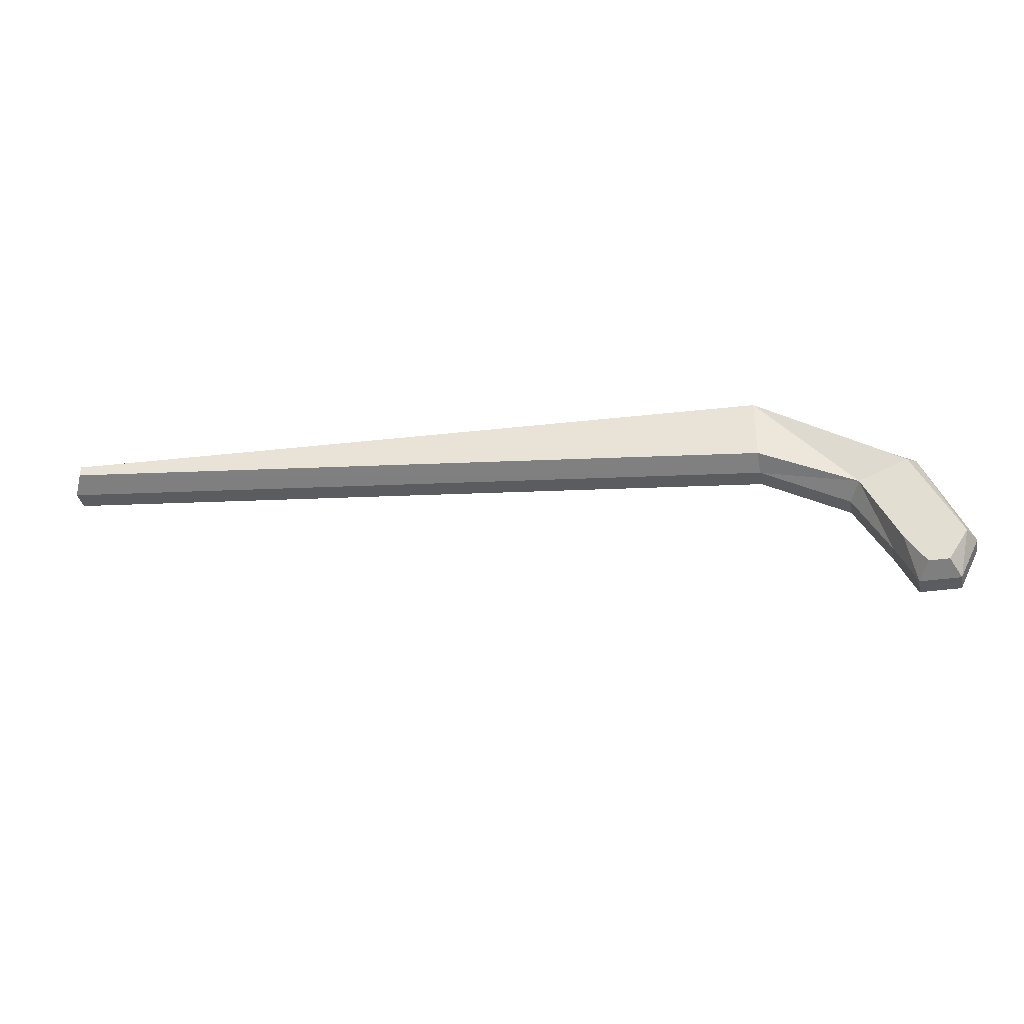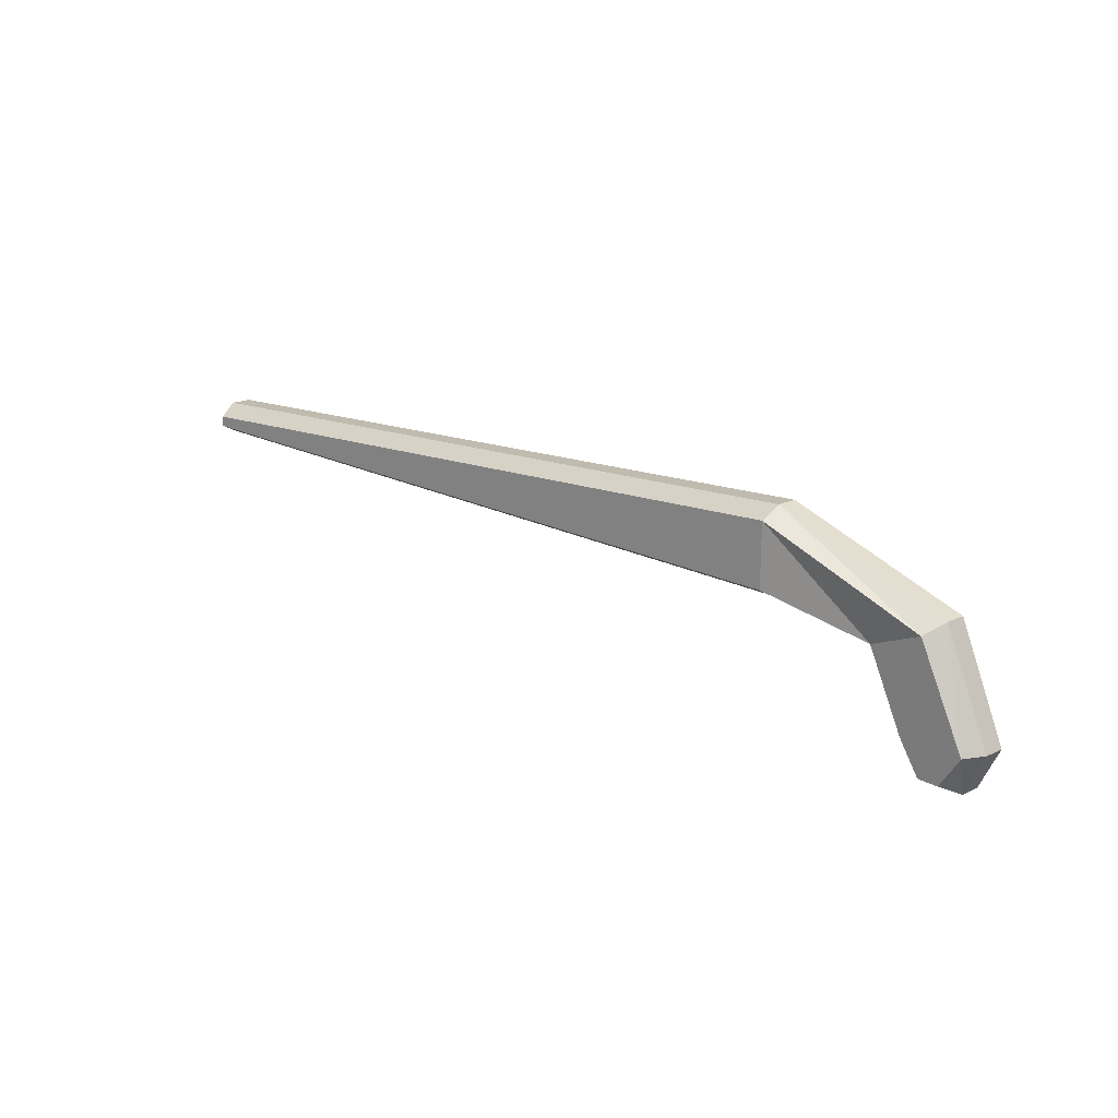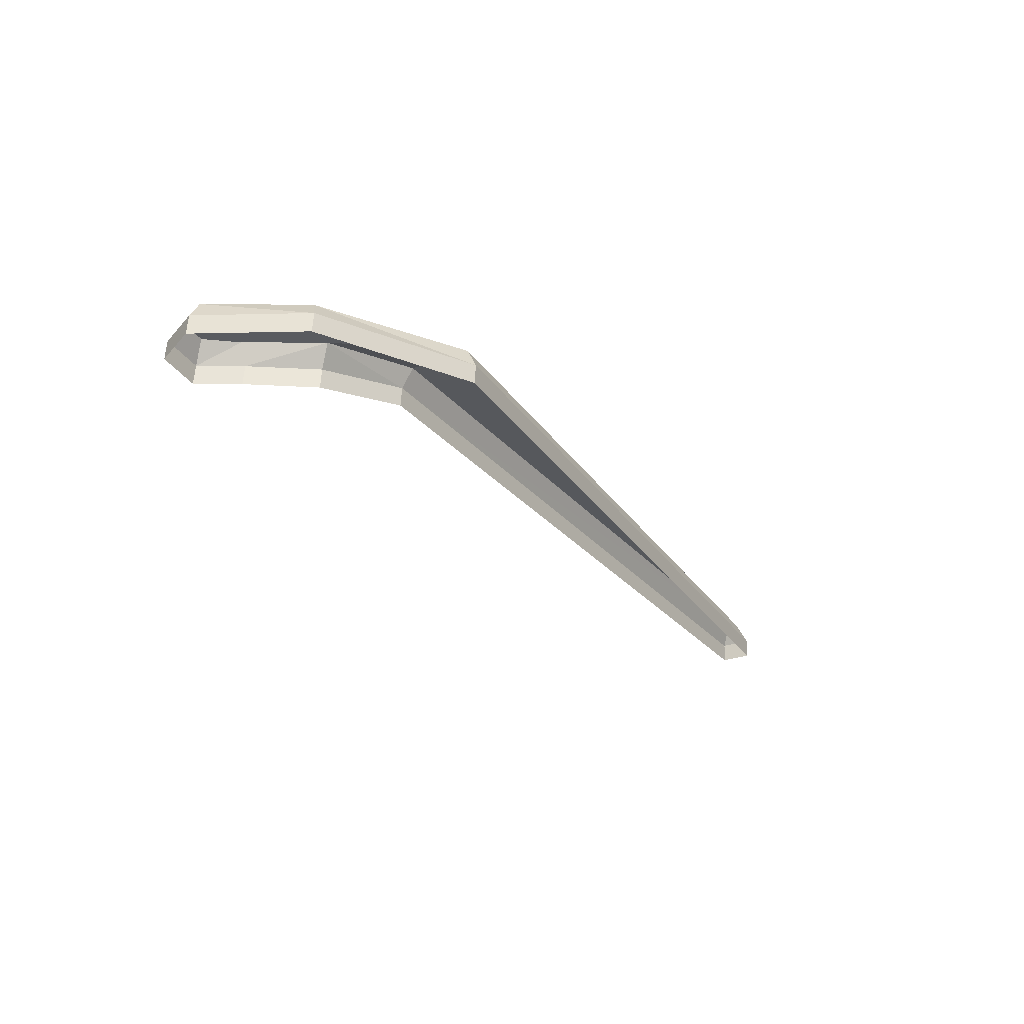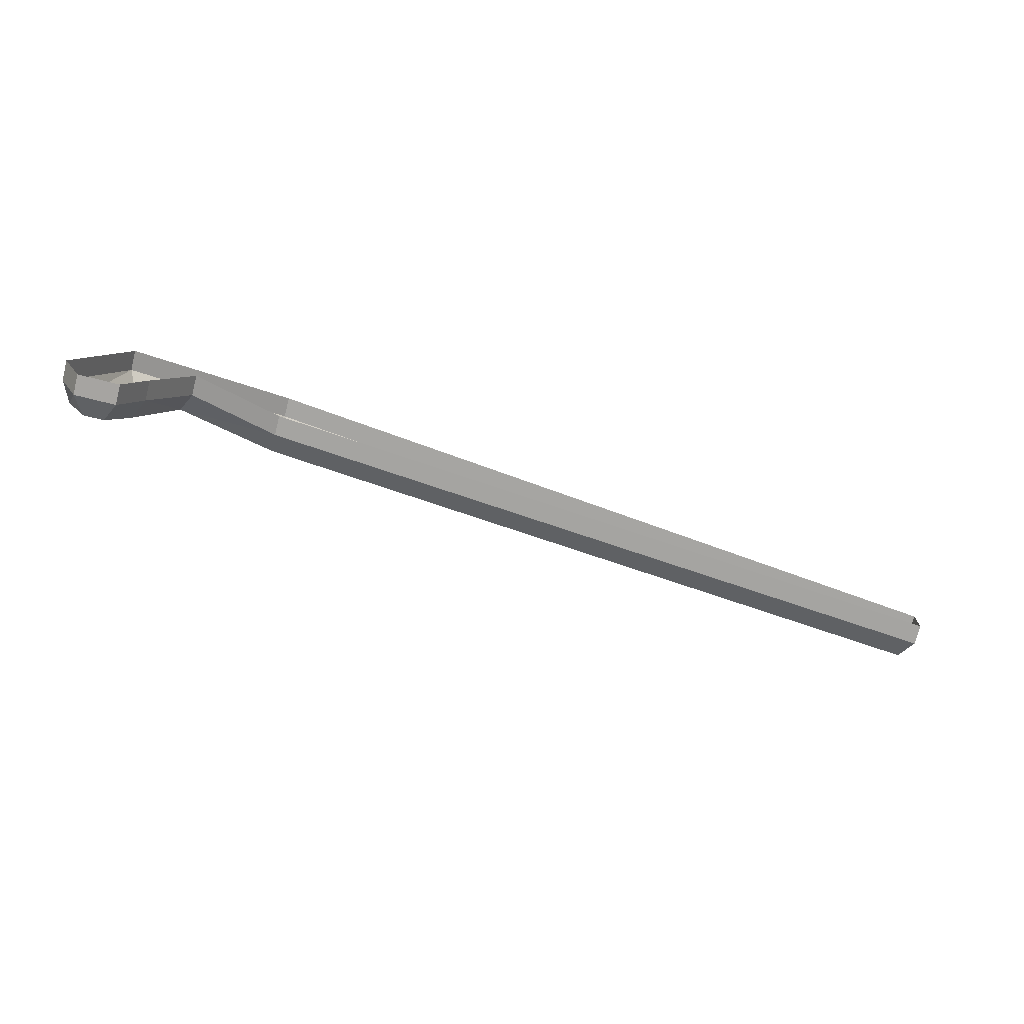
<metadata>
{"format":"obj","ext":"obj","renderer":"f3d","projection":"perspective","resolution":1024,"background":"white","views":[{"elev":-34.0,"azim":6.2,"up":"+Y"},{"elev":18.2,"azim":42.2,"up":"+Y"},{"elev":-28.4,"azim":119.6,"up":"+Z"},{"elev":-73.9,"azim":161.1,"up":"+Y"}]}
</metadata>
<code>
o Cube.002
v -0.0199 0.004853 0.009998
v -0.029 0.02478 -0.000962
v -0.01905 0.004778 3.3e-05
v 0.01085 0.02478 0.002428
v -0.01256 0.07485 0.0101
v 0.01001 0.02485 0.01239
v 2.9e-05 0.004853 0.01169
v 0.004176 0.02493 0.02193
v -0.005798 0.009927 0.02119
v -0.02572 0.02493 0.01939
v -0.01576 0.009927 0.02035
v -0.01839 0.06993 0.01968
v -0.04295 0.05993 0.01766
v -0.02985 0.02485 0.009002
v -0.04709 0.05485 0.007311
v -0.09077 0.06885 0.01724
v -0.09159 0.1039 0.02695
v -0.09161 0.07393 0.02717
v -0.0899 0.1088 0.006985
v -0.09074 0.1089 0.01695
v -0.4381 0.08993 0.02967
v -0.4381 0.08493 0.02971
v -0.4414 0.09478 0.009283
v -0.4422 0.09485 0.01925
v -0.4422 0.07985 0.01936
v -0.4414 0.07978 0.009394
v -0.08992 0.06878 0.007282
v -0.04624 0.05478 -0.002652
v 0.000876 0.004778 0.001728
v -0.01171 0.07478 0.000136
f 1 2 3
f 4 5 6
f 7 8 9
f 9 10 11
f 10 12 13
f 14 13 15
f 13 16 15
f 13 17 18
f 5 19 20
f 18 21 22
f 20 23 24
f 16 22 25
f 3 7 1
f 25 23 26
f 21 25 22
f 1 9 11
f 16 26 27
f 20 21 17
f 12 20 17
f 15 27 28
f 2 15 28
f 4 7 29
f 8 5 12
f 10 1 11
f 1 14 2
f 4 30 5
f 7 6 8
f 9 8 10
f 10 8 12
f 14 10 13
f 13 18 16
f 13 12 17
f 5 30 19
f 18 17 21
f 20 19 23
f 16 18 22
f 3 29 7
f 25 24 23
f 21 24 25
f 1 7 9
f 16 25 26
f 20 24 21
f 12 5 20
f 15 16 27
f 2 14 15
f 4 6 7
f 8 6 5
f 10 14 1

</code>
